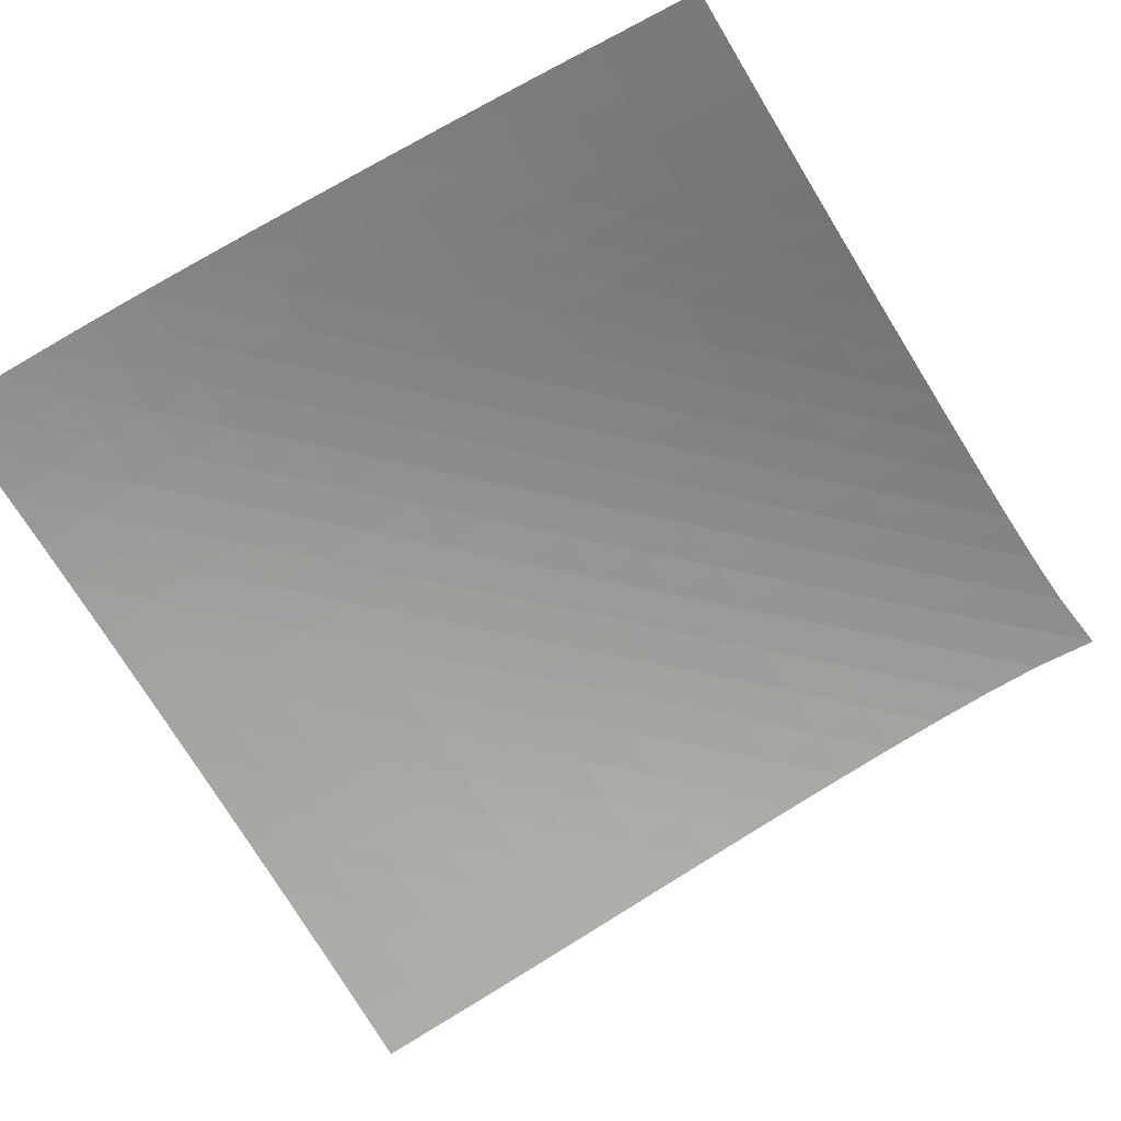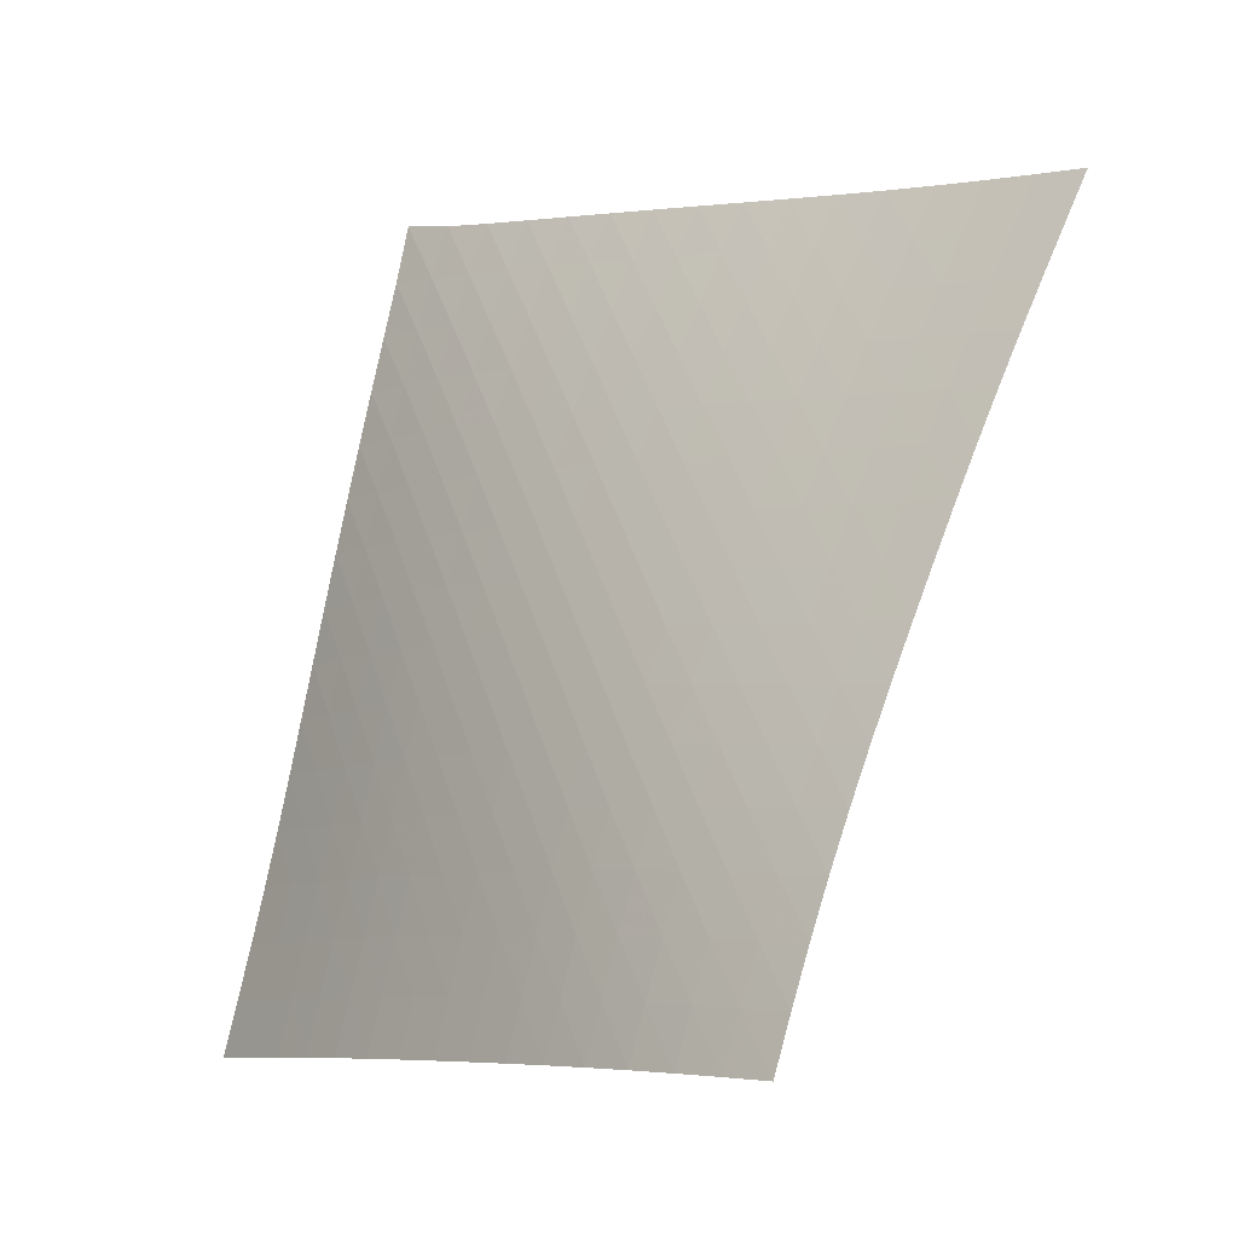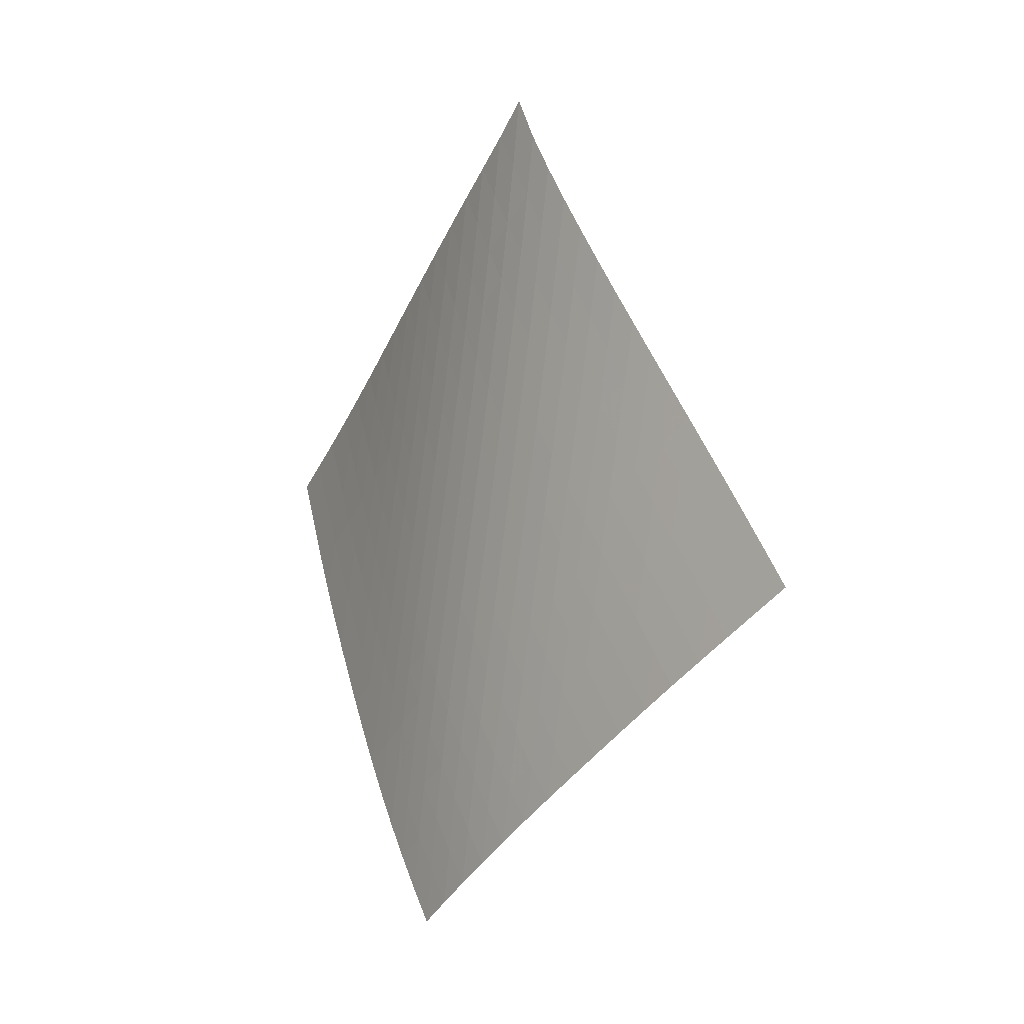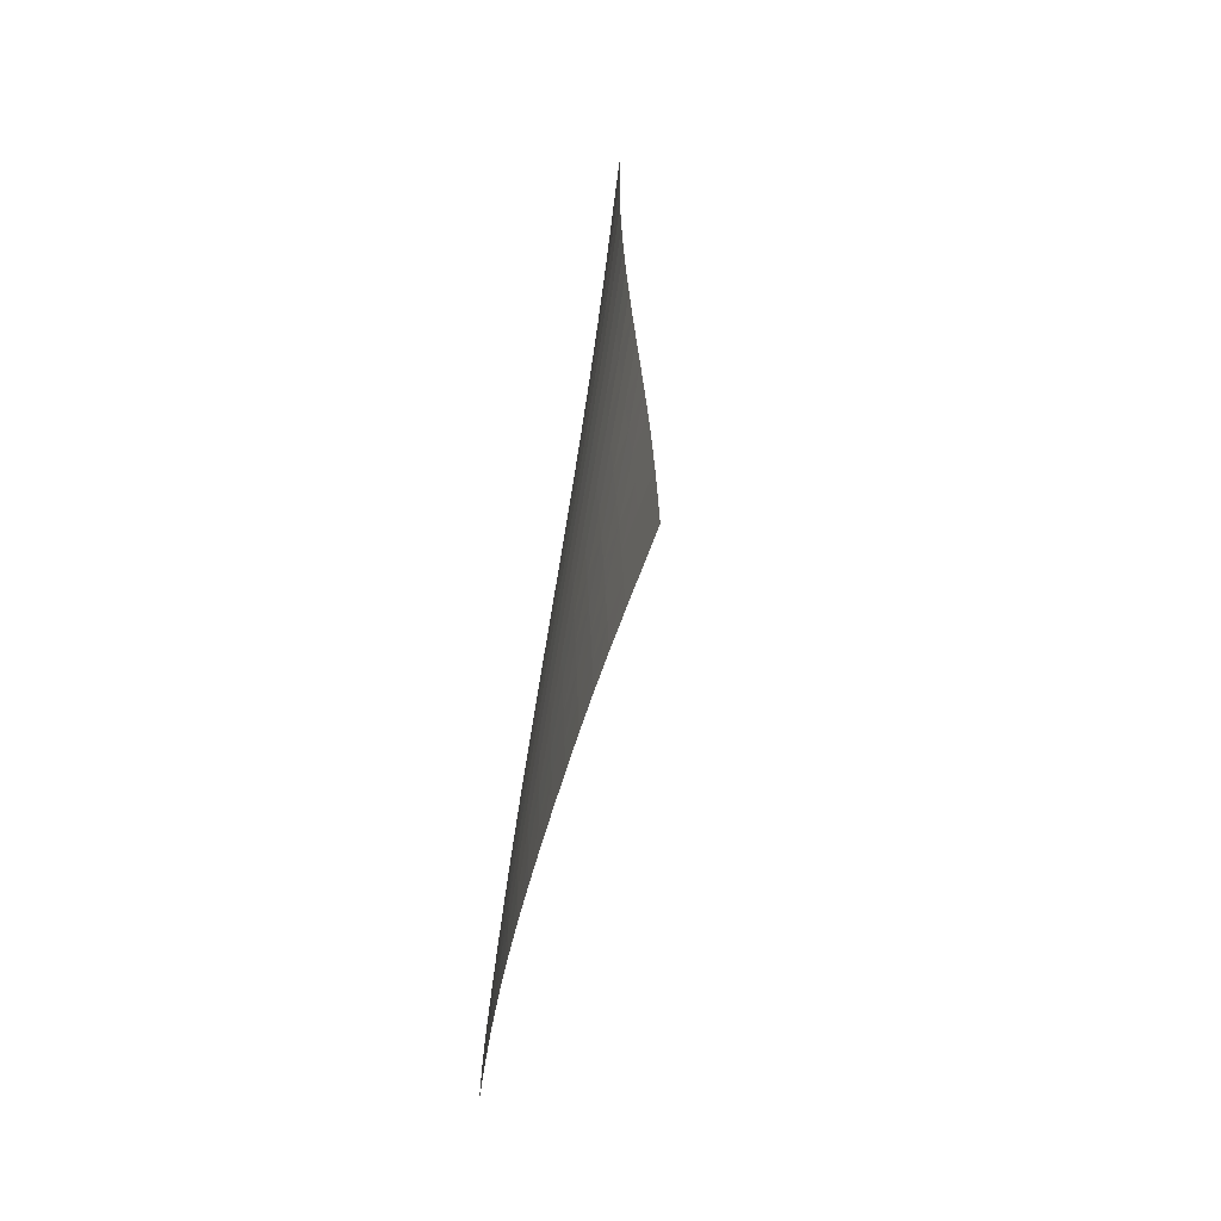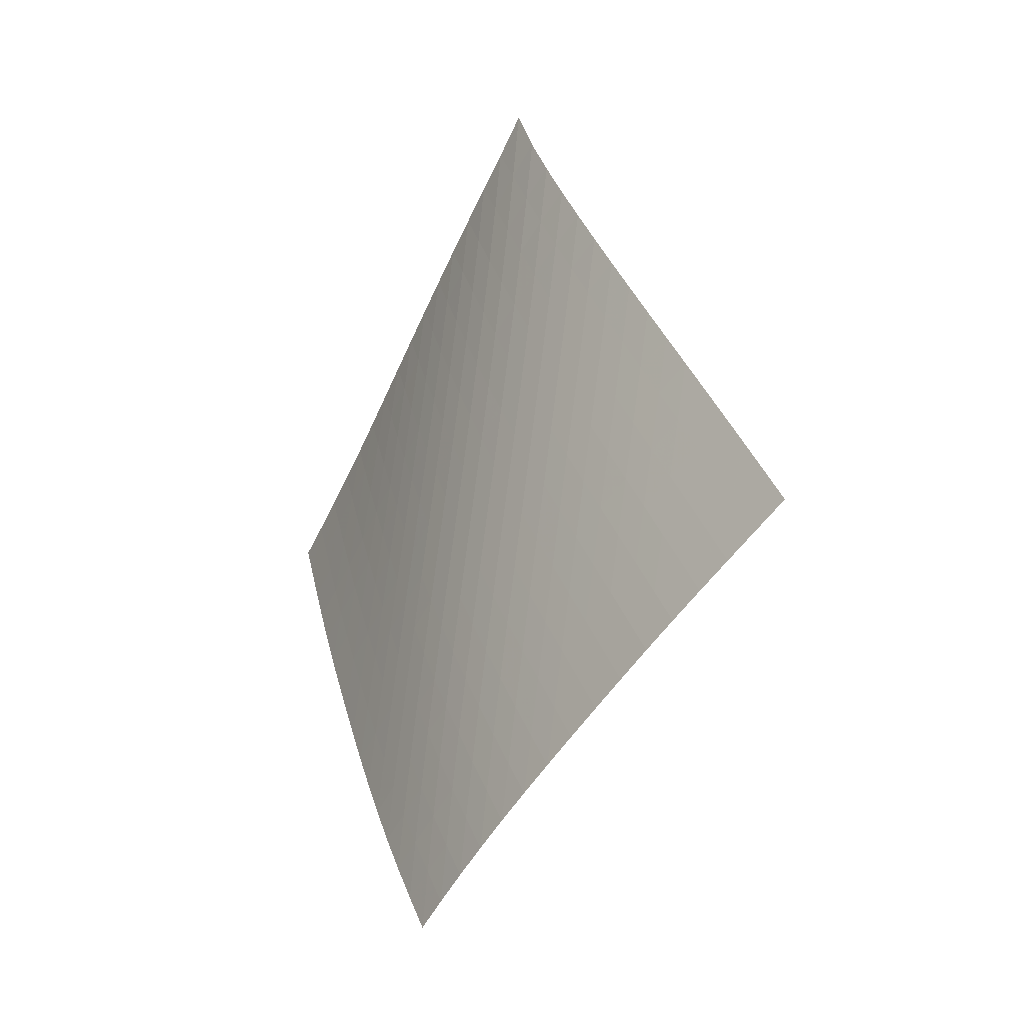
<metadata>
{"format":"obj","ext":"obj","renderer":"f3d","projection":"perspective","resolution":1024,"background":"white","views":[{"elev":-21.0,"azim":68.2,"up":"+Z"},{"elev":45.8,"azim":-21.6,"up":"+Z"},{"elev":8.5,"azim":8.4,"up":"+Y"},{"elev":-11.4,"azim":40.0,"up":"+Y"},{"elev":-5.2,"azim":8.7,"up":"+Y"}]}
</metadata>
<code>
v -6.503 -0.04864 6.503
v -0.2098 -9.801 13.08
v -13.08 -9.801 0.2098
v -8.376 -18.72 8.376
v -12.63 -9.183 0.6215
v -12.19 -8.563 1.036
v -11.75 -7.941 1.456
v -11.32 -7.316 1.88
v -10.9 -6.689 2.309
v -10.48 -6.058 2.74
v -10.06 -5.426 3.172
v -9.644 -4.79 3.604
v -9.222 -4.153 4.033
v -8.794 -3.512 4.459
v -8.361 -2.866 4.882
v -7.919 -2.213 5.3
v -7.467 -1.545 5.711
v -6.998 -0.8438 6.115
v -6.115 -0.8438 6.998
v -5.711 -1.545 7.467
v -5.3 -2.213 7.919
v -4.882 -2.866 8.361
v -4.459 -3.512 8.794
v -4.033 -4.153 9.222
v -3.604 -4.79 9.644
v -3.172 -5.426 10.06
v -2.74 -6.058 10.48
v -2.309 -6.689 10.9
v -1.88 -7.316 11.32
v -1.456 -7.941 11.75
v -1.036 -8.563 12.19
v -0.6215 -9.183 12.63
v -0.7925 -10.38 12.81
v -1.374 -10.97 12.54
v -1.953 -11.55 12.27
v -2.526 -12.13 11.99
v -3.091 -12.72 11.7
v -3.651 -13.31 11.4
v -4.205 -13.91 11.1
v -4.757 -14.5 10.8
v -5.303 -15.1 10.49
v -5.844 -15.69 10.17
v -6.374 -16.29 9.837
v -6.894 -16.9 9.493
v -7.4 -17.5 9.133
v -7.893 -18.11 8.76
v -8.76 -18.11 7.893
v -9.133 -17.5 7.4
v -9.493 -16.9 6.894
v -9.837 -16.29 6.374
v -10.17 -15.69 5.844
v -10.49 -15.1 5.303
v -10.8 -14.5 4.757
v -11.1 -13.91 4.205
v -11.4 -13.31 3.651
v -11.7 -12.72 3.091
v -11.99 -12.13 2.526
v -12.27 -11.55 1.953
v -12.54 -10.97 1.374
v -12.81 -10.38 0.7925
v -6.62 -1.478 6.62
v -7.104 -2.144 6.233
v -7.573 -2.803 5.835
v -8.03 -3.453 5.428
v -8.477 -4.097 5.015
v -8.917 -4.737 4.596
v -9.35 -5.373 4.174
v -9.778 -6.008 3.747
v -10.2 -6.64 3.319
v -10.63 -7.27 2.891
v -11.05 -7.898 2.463
v -11.48 -8.523 2.039
v -11.92 -9.145 1.62
v -12.36 -9.765 1.205
v -6.233 -2.144 7.104
v -6.735 -2.773 6.735
v -7.221 -3.412 6.354
v -7.693 -4.052 5.961
v -8.154 -4.691 5.56
v -8.606 -5.327 5.151
v -9.05 -5.961 4.736
v -9.487 -6.593 4.316
v -9.919 -7.224 3.893
v -10.35 -7.853 3.468
v -10.78 -8.481 3.043
v -11.21 -9.105 2.621
v -11.65 -9.728 2.202
v -12.09 -10.35 1.787
v -5.835 -2.803 7.573
v -6.354 -3.412 7.221
v -6.857 -4.034 6.857
v -7.345 -4.663 6.48
v -7.821 -5.293 6.092
v -8.286 -5.923 5.695
v -8.742 -6.553 5.289
v -9.189 -7.183 4.878
v -9.63 -7.812 4.461
v -10.07 -8.44 4.04
v -10.5 -9.066 3.619
v -10.94 -9.69 3.198
v -11.38 -10.31 2.78
v -11.82 -10.93 2.365
v -5.428 -3.453 8.03
v -5.961 -4.052 7.693
v -6.48 -4.663 7.345
v -6.984 -5.28 6.984
v -7.476 -5.902 6.611
v -7.955 -6.526 6.227
v -8.423 -7.151 5.833
v -8.881 -7.777 5.43
v -9.331 -8.403 5.02
v -9.774 -9.029 4.605
v -10.21 -9.654 4.187
v -10.65 -10.28 3.768
v -11.09 -10.9 3.352
v -11.54 -11.52 2.938
v -5.015 -4.097 8.477
v -5.56 -4.691 8.154
v -6.092 -5.293 7.821
v -6.611 -5.902 7.476
v -7.117 -6.516 7.117
v -7.611 -7.134 6.747
v -8.092 -7.754 6.365
v -8.563 -8.376 5.972
v -9.022 -8.999 5.571
v -9.473 -9.622 5.162
v -9.918 -10.24 4.748
v -10.36 -10.87 4.332
v -10.8 -11.49 3.917
v -11.25 -12.11 3.503
v -4.596 -4.737 8.917
v -5.151 -5.327 8.606
v -5.695 -5.923 8.286
v -6.227 -6.526 7.955
v -6.747 -7.134 7.611
v -7.254 -7.746 7.254
v -7.749 -8.361 6.885
v -8.232 -8.978 6.504
v -8.703 -9.597 6.112
v -9.163 -10.22 5.711
v -9.614 -10.84 5.302
v -10.06 -11.46 4.89
v -10.51 -12.08 4.476
v -10.95 -12.7 4.062
v -4.174 -5.373 9.35
v -4.736 -5.961 9.05
v -5.289 -6.553 8.742
v -5.833 -7.151 8.423
v -6.365 -7.754 8.092
v -6.885 -8.361 7.749
v -7.394 -8.971 7.394
v -7.89 -9.584 7.025
v -8.372 -10.2 6.644
v -8.843 -10.82 6.252
v -9.303 -11.44 5.85
v -9.755 -12.05 5.441
v -10.2 -12.67 5.03
v -10.65 -13.29 4.617
v -3.747 -6.008 9.778
v -4.316 -6.593 9.487
v -4.878 -7.183 9.189
v -5.43 -7.777 8.881
v -5.972 -8.376 8.563
v -6.504 -8.978 8.232
v -7.025 -9.584 7.89
v -7.534 -10.19 7.534
v -8.029 -10.8 7.165
v -8.511 -11.42 6.783
v -8.981 -12.03 6.389
v -9.441 -12.65 5.987
v -9.895 -13.27 5.579
v -10.35 -13.88 5.168
v -3.319 -6.64 10.2
v -3.893 -7.224 9.919
v -4.461 -7.812 9.63
v -5.02 -8.403 9.331
v -5.571 -8.999 9.022
v -6.112 -9.597 8.703
v -6.644 -10.2 8.372
v -7.165 -10.8 8.029
v -7.673 -11.41 7.673
v -8.167 -12.02 7.302
v -8.648 -12.64 6.918
v -9.117 -13.25 6.524
v -9.578 -13.87 6.121
v -10.03 -14.48 5.713
v -2.891 -7.27 10.63
v -3.468 -7.853 10.35
v -4.04 -8.44 10.07
v -4.605 -9.029 9.774
v -5.162 -9.622 9.473
v -5.711 -10.22 9.163
v -6.252 -10.82 8.843
v -6.783 -11.42 8.511
v -7.302 -12.02 8.167
v -7.809 -12.63 7.809
v -8.301 -13.24 7.436
v -8.78 -13.85 7.05
v -9.249 -14.47 6.654
v -9.71 -15.08 6.251
v -2.463 -7.898 11.05
v -3.043 -8.481 10.78
v -3.619 -9.066 10.5
v -4.187 -9.654 10.21
v -4.748 -10.24 9.918
v -5.302 -10.84 9.614
v -5.85 -11.44 9.303
v -6.389 -12.03 8.981
v -6.918 -12.64 8.648
v -7.436 -13.24 8.301
v -7.939 -13.85 7.939
v -8.429 -14.46 7.563
v -8.906 -15.07 7.175
v -9.375 -15.68 6.777
v -2.039 -8.523 11.48
v -2.621 -9.105 11.21
v -3.198 -9.69 10.94
v -3.768 -10.28 10.65
v -4.332 -10.87 10.36
v -4.89 -11.46 10.06
v -5.441 -12.05 9.755
v -5.987 -12.65 9.441
v -6.524 -13.25 9.117
v -7.05 -13.85 8.78
v -7.563 -14.46 8.429
v -8.062 -15.06 8.062
v -8.549 -15.67 7.682
v -9.024 -16.29 7.292
v -1.62 -9.145 11.92
v -2.202 -9.728 11.65
v -2.78 -10.31 11.38
v -3.352 -10.9 11.09
v -3.917 -11.49 10.8
v -4.476 -12.08 10.51
v -5.03 -12.67 10.2
v -5.579 -13.27 9.895
v -6.121 -13.87 9.578
v -6.654 -14.47 9.249
v -7.175 -15.07 8.906
v -7.682 -15.67 8.549
v -8.177 -16.28 8.177
v -8.659 -16.89 7.793
v -1.205 -9.765 12.36
v -1.787 -10.35 12.09
v -2.365 -10.93 11.82
v -2.938 -11.52 11.54
v -3.503 -12.11 11.25
v -4.062 -12.7 10.95
v -4.617 -13.29 10.65
v -5.168 -13.88 10.35
v -5.713 -14.48 10.03
v -6.251 -15.08 9.71
v -6.777 -15.68 9.375
v -7.292 -16.29 9.024
v -7.793 -16.89 8.659
v -8.281 -17.5 8.281
f 256 46 4
f 256 4 47
f 5 74 60
f 5 60 3
f 74 88 59
f 74 59 60
f 88 102 58
f 88 58 59
f 102 116 57
f 102 57 58
f 116 130 56
f 116 56 57
f 130 144 55
f 130 55 56
f 144 158 54
f 144 54 55
f 158 172 53
f 158 53 54
f 172 186 52
f 172 52 53
f 186 200 51
f 186 51 52
f 200 214 50
f 200 50 51
f 214 228 49
f 214 49 50
f 228 242 48
f 228 48 49
f 242 256 47
f 242 47 48
f 1 19 61
f 1 61 18
f 18 61 62
f 18 62 17
f 17 62 63
f 17 63 16
f 16 63 64
f 16 64 15
f 15 64 65
f 15 65 14
f 14 65 66
f 14 66 13
f 13 66 67
f 13 67 12
f 12 67 68
f 12 68 11
f 11 68 69
f 11 69 10
f 10 69 70
f 10 70 9
f 9 70 71
f 9 71 8
f 8 71 72
f 8 72 7
f 7 72 73
f 7 73 6
f 6 73 74
f 6 74 5
f 19 20 75
f 19 75 61
f 61 75 76
f 61 76 62
f 62 76 77
f 62 77 63
f 63 77 78
f 63 78 64
f 64 78 79
f 64 79 65
f 65 79 80
f 65 80 66
f 66 80 81
f 66 81 67
f 67 81 82
f 67 82 68
f 68 82 83
f 68 83 69
f 69 83 84
f 69 84 70
f 70 84 85
f 70 85 71
f 71 85 86
f 71 86 72
f 72 86 87
f 72 87 73
f 73 87 88
f 73 88 74
f 20 21 89
f 20 89 75
f 75 89 90
f 75 90 76
f 76 90 91
f 76 91 77
f 77 91 92
f 77 92 78
f 78 92 93
f 78 93 79
f 79 93 94
f 79 94 80
f 80 94 95
f 80 95 81
f 81 95 96
f 81 96 82
f 82 96 97
f 82 97 83
f 83 97 98
f 83 98 84
f 84 98 99
f 84 99 85
f 85 99 100
f 85 100 86
f 86 100 101
f 86 101 87
f 87 101 102
f 87 102 88
f 21 22 103
f 21 103 89
f 89 103 104
f 89 104 90
f 90 104 105
f 90 105 91
f 91 105 106
f 91 106 92
f 92 106 107
f 92 107 93
f 93 107 108
f 93 108 94
f 94 108 109
f 94 109 95
f 95 109 110
f 95 110 96
f 96 110 111
f 96 111 97
f 97 111 112
f 97 112 98
f 98 112 113
f 98 113 99
f 99 113 114
f 99 114 100
f 100 114 115
f 100 115 101
f 101 115 116
f 101 116 102
f 22 23 117
f 22 117 103
f 103 117 118
f 103 118 104
f 104 118 119
f 104 119 105
f 105 119 120
f 105 120 106
f 106 120 121
f 106 121 107
f 107 121 122
f 107 122 108
f 108 122 123
f 108 123 109
f 109 123 124
f 109 124 110
f 110 124 125
f 110 125 111
f 111 125 126
f 111 126 112
f 112 126 127
f 112 127 113
f 113 127 128
f 113 128 114
f 114 128 129
f 114 129 115
f 115 129 130
f 115 130 116
f 23 24 131
f 23 131 117
f 117 131 132
f 117 132 118
f 118 132 133
f 118 133 119
f 119 133 134
f 119 134 120
f 120 134 135
f 120 135 121
f 121 135 136
f 121 136 122
f 122 136 137
f 122 137 123
f 123 137 138
f 123 138 124
f 124 138 139
f 124 139 125
f 125 139 140
f 125 140 126
f 126 140 141
f 126 141 127
f 127 141 142
f 127 142 128
f 128 142 143
f 128 143 129
f 129 143 144
f 129 144 130
f 24 25 145
f 24 145 131
f 131 145 146
f 131 146 132
f 132 146 147
f 132 147 133
f 133 147 148
f 133 148 134
f 134 148 149
f 134 149 135
f 135 149 150
f 135 150 136
f 136 150 151
f 136 151 137
f 137 151 152
f 137 152 138
f 138 152 153
f 138 153 139
f 139 153 154
f 139 154 140
f 140 154 155
f 140 155 141
f 141 155 156
f 141 156 142
f 142 156 157
f 142 157 143
f 143 157 158
f 143 158 144
f 25 26 159
f 25 159 145
f 145 159 160
f 145 160 146
f 146 160 161
f 146 161 147
f 147 161 162
f 147 162 148
f 148 162 163
f 148 163 149
f 149 163 164
f 149 164 150
f 150 164 165
f 150 165 151
f 151 165 166
f 151 166 152
f 152 166 167
f 152 167 153
f 153 167 168
f 153 168 154
f 154 168 169
f 154 169 155
f 155 169 170
f 155 170 156
f 156 170 171
f 156 171 157
f 157 171 172
f 157 172 158
f 26 27 173
f 26 173 159
f 159 173 174
f 159 174 160
f 160 174 175
f 160 175 161
f 161 175 176
f 161 176 162
f 162 176 177
f 162 177 163
f 163 177 178
f 163 178 164
f 164 178 179
f 164 179 165
f 165 179 180
f 165 180 166
f 166 180 181
f 166 181 167
f 167 181 182
f 167 182 168
f 168 182 183
f 168 183 169
f 169 183 184
f 169 184 170
f 170 184 185
f 170 185 171
f 171 185 186
f 171 186 172
f 27 28 187
f 27 187 173
f 173 187 188
f 173 188 174
f 174 188 189
f 174 189 175
f 175 189 190
f 175 190 176
f 176 190 191
f 176 191 177
f 177 191 192
f 177 192 178
f 178 192 193
f 178 193 179
f 179 193 194
f 179 194 180
f 180 194 195
f 180 195 181
f 181 195 196
f 181 196 182
f 182 196 197
f 182 197 183
f 183 197 198
f 183 198 184
f 184 198 199
f 184 199 185
f 185 199 200
f 185 200 186
f 28 29 201
f 28 201 187
f 187 201 202
f 187 202 188
f 188 202 203
f 188 203 189
f 189 203 204
f 189 204 190
f 190 204 205
f 190 205 191
f 191 205 206
f 191 206 192
f 192 206 207
f 192 207 193
f 193 207 208
f 193 208 194
f 194 208 209
f 194 209 195
f 195 209 210
f 195 210 196
f 196 210 211
f 196 211 197
f 197 211 212
f 197 212 198
f 198 212 213
f 198 213 199
f 199 213 214
f 199 214 200
f 29 30 215
f 29 215 201
f 201 215 216
f 201 216 202
f 202 216 217
f 202 217 203
f 203 217 218
f 203 218 204
f 204 218 219
f 204 219 205
f 205 219 220
f 205 220 206
f 206 220 221
f 206 221 207
f 207 221 222
f 207 222 208
f 208 222 223
f 208 223 209
f 209 223 224
f 209 224 210
f 210 224 225
f 210 225 211
f 211 225 226
f 211 226 212
f 212 226 227
f 212 227 213
f 213 227 228
f 213 228 214
f 30 31 229
f 30 229 215
f 215 229 230
f 215 230 216
f 216 230 231
f 216 231 217
f 217 231 232
f 217 232 218
f 218 232 233
f 218 233 219
f 219 233 234
f 219 234 220
f 220 234 235
f 220 235 221
f 221 235 236
f 221 236 222
f 222 236 237
f 222 237 223
f 223 237 238
f 223 238 224
f 224 238 239
f 224 239 225
f 225 239 240
f 225 240 226
f 226 240 241
f 226 241 227
f 227 241 242
f 227 242 228
f 31 32 243
f 31 243 229
f 229 243 244
f 229 244 230
f 230 244 245
f 230 245 231
f 231 245 246
f 231 246 232
f 232 246 247
f 232 247 233
f 233 247 248
f 233 248 234
f 234 248 249
f 234 249 235
f 235 249 250
f 235 250 236
f 236 250 251
f 236 251 237
f 237 251 252
f 237 252 238
f 238 252 253
f 238 253 239
f 239 253 254
f 239 254 240
f 240 254 255
f 240 255 241
f 241 255 256
f 241 256 242
f 32 2 33
f 32 33 243
f 243 33 34
f 243 34 244
f 244 34 35
f 244 35 245
f 245 35 36
f 245 36 246
f 246 36 37
f 246 37 247
f 247 37 38
f 247 38 248
f 248 38 39
f 248 39 249
f 249 39 40
f 249 40 250
f 250 40 41
f 250 41 251
f 251 41 42
f 251 42 252
f 252 42 43
f 252 43 253
f 253 43 44
f 253 44 254
f 254 44 45
f 254 45 255
f 255 45 46
f 255 46 256

</code>
